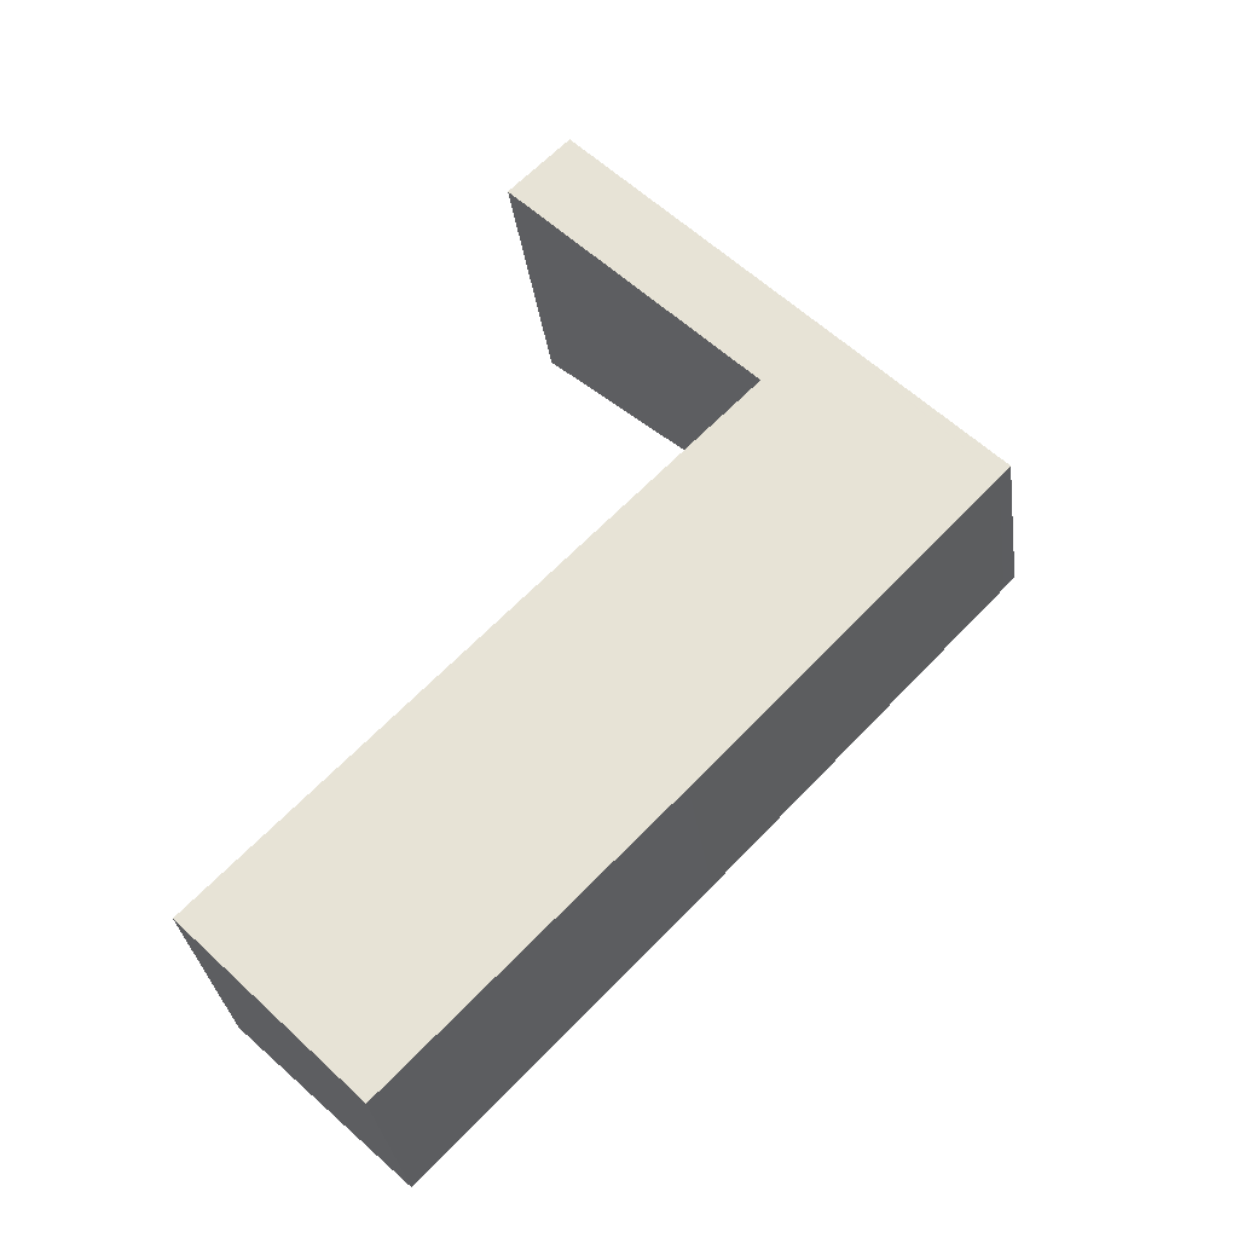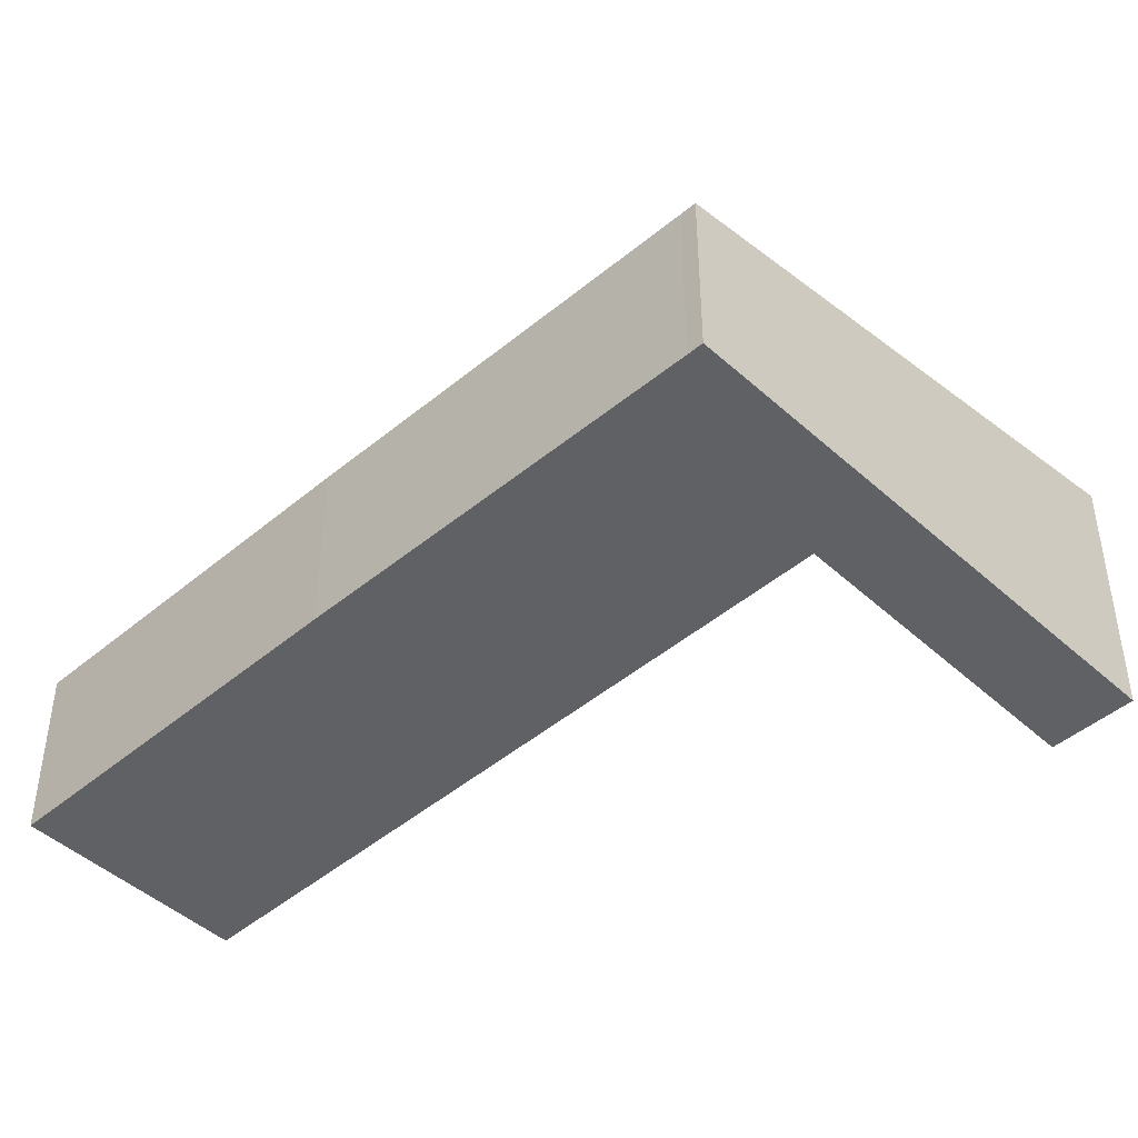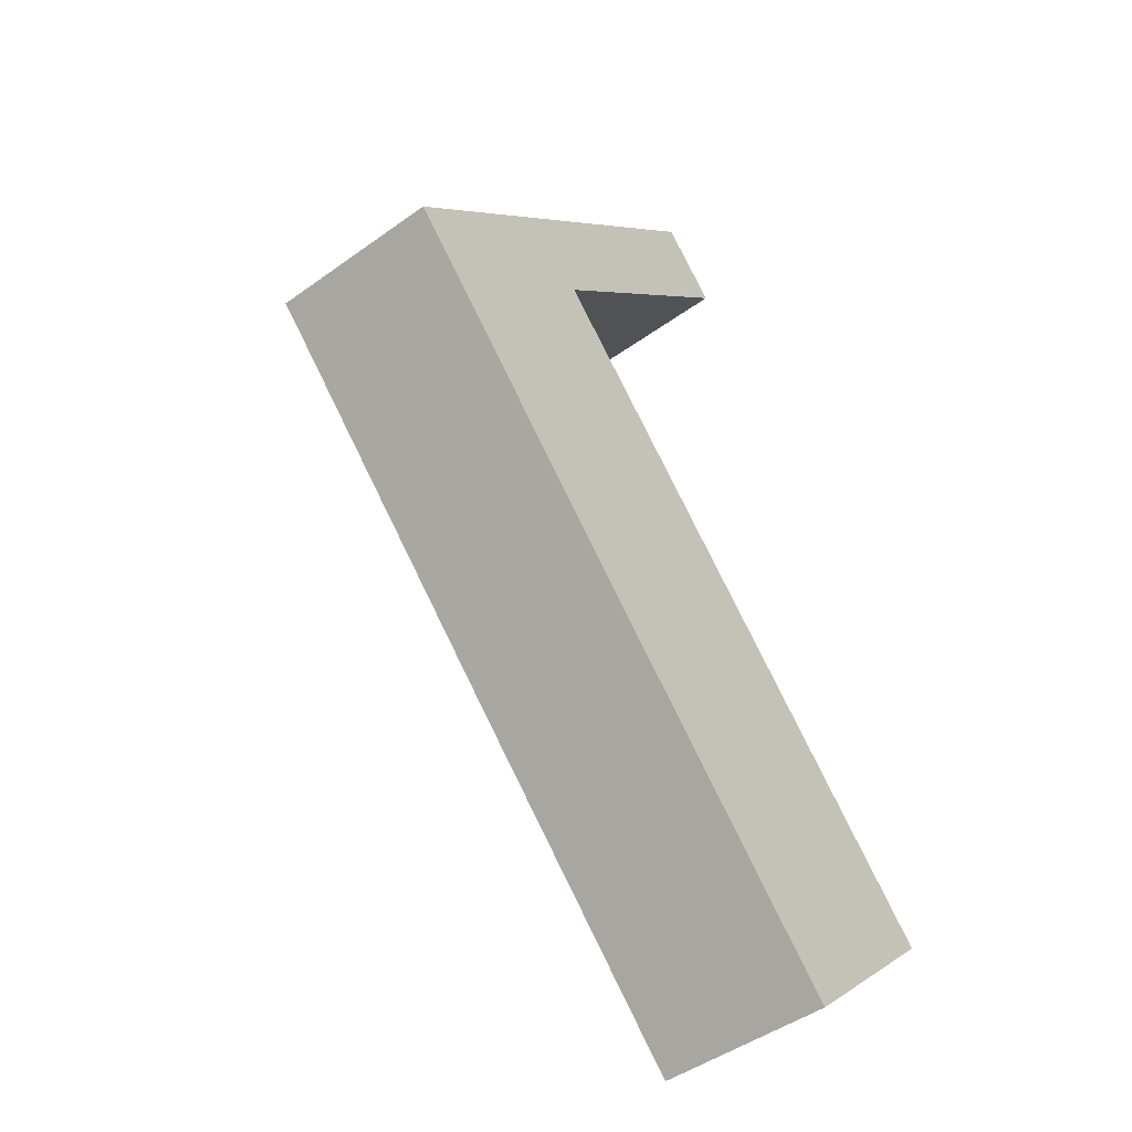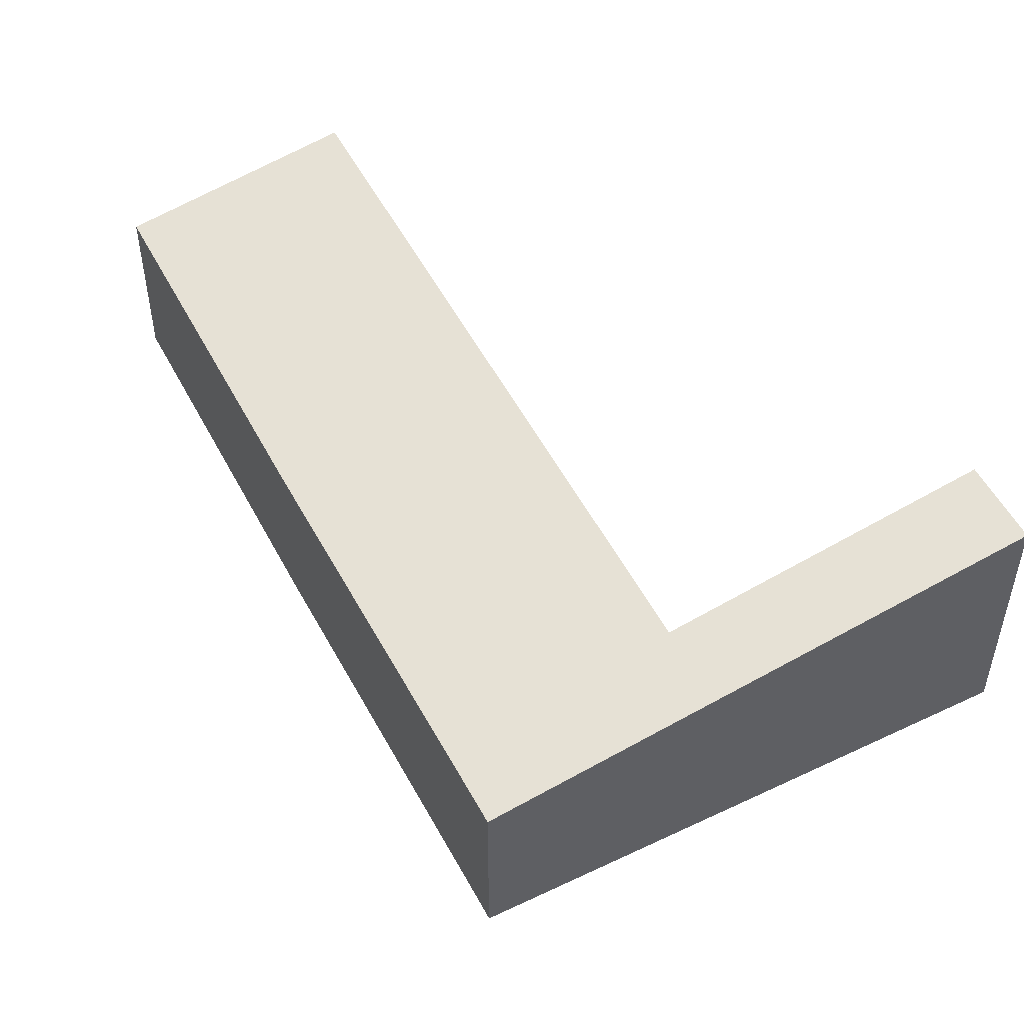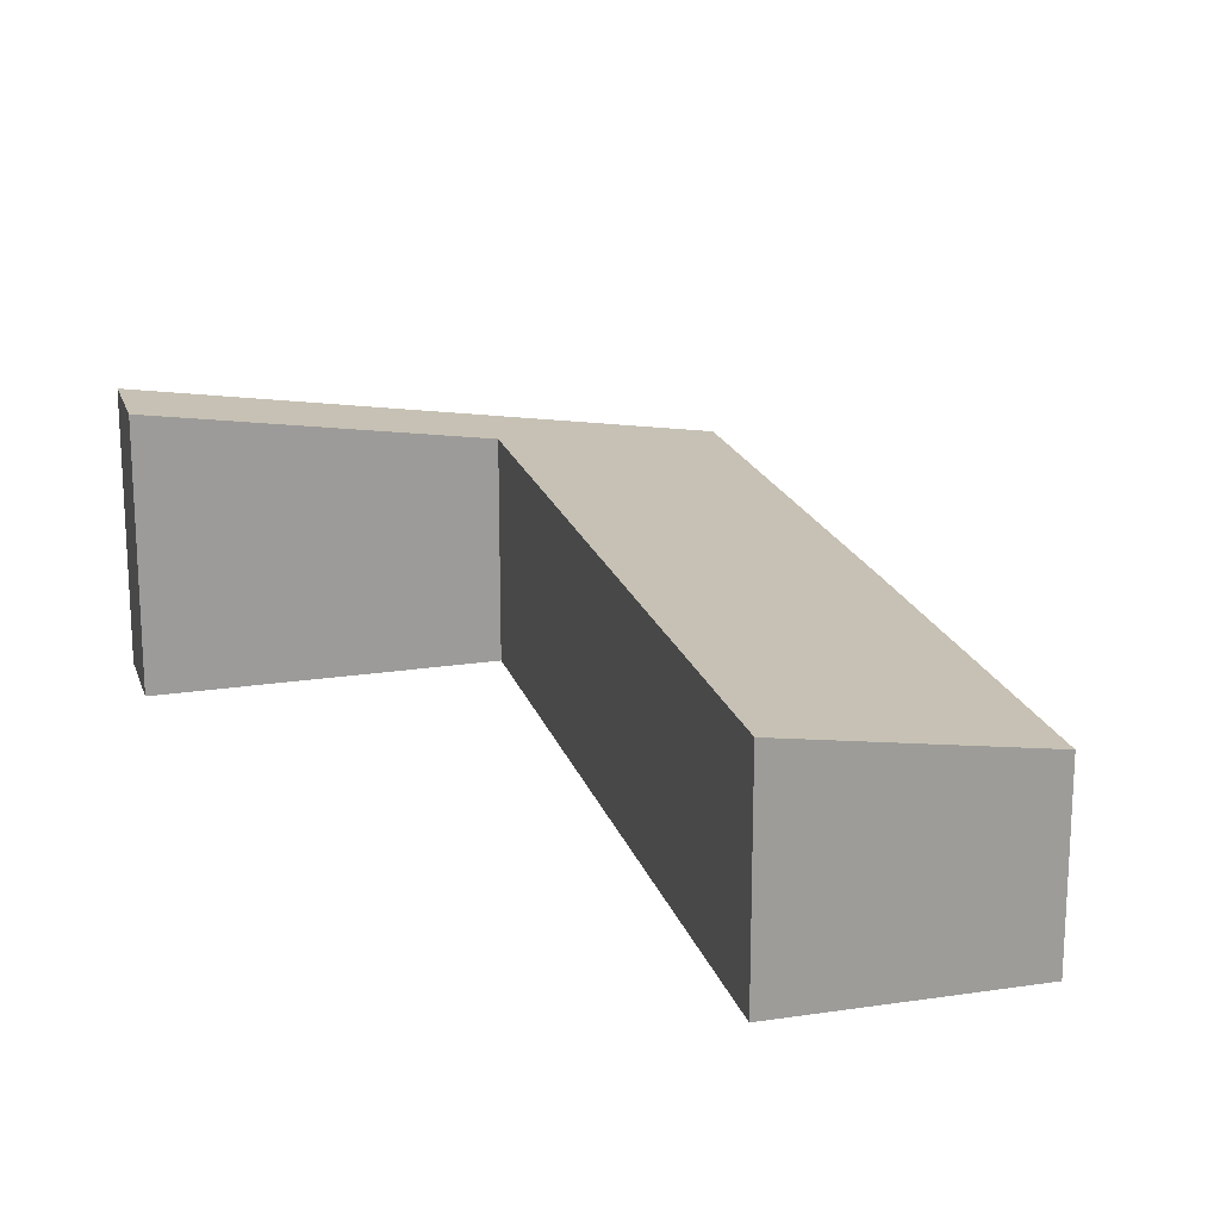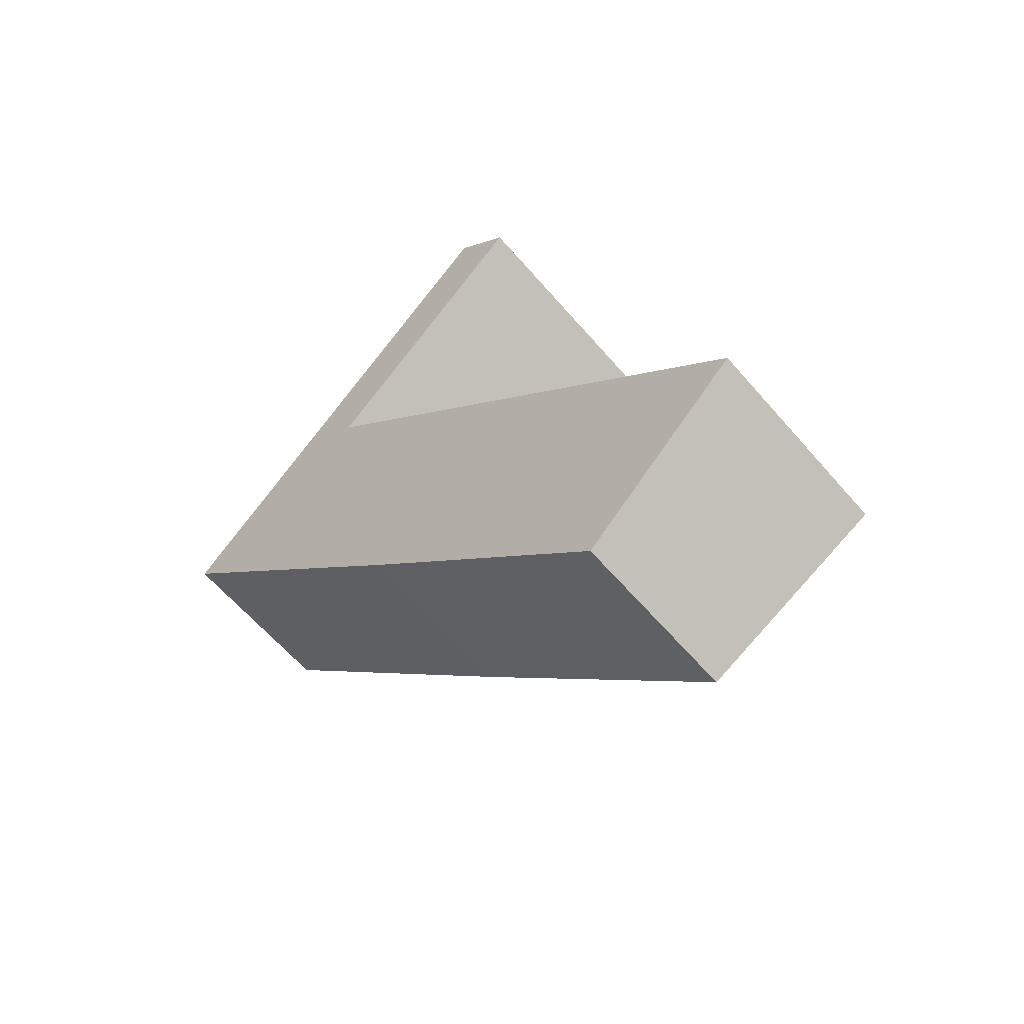
<metadata>
{"format":"obj","ext":"obj","renderer":"f3d","projection":"perspective","resolution":1024,"background":"white","views":[{"elev":-34.4,"azim":-171.8,"up":"+Z"},{"elev":-45.8,"azim":-90.2,"up":"+Y"},{"elev":-46.4,"azim":-50.5,"up":"+Z"},{"elev":52.5,"azim":-71.4,"up":"+Y"},{"elev":19.7,"azim":120.2,"up":"+Y"},{"elev":-61.3,"azim":40.4,"up":"+Z"}]}
</metadata>
<code>
v  9.368 2.934 -9.727
v  3.671 3.499 1.638
v  12.13 3.51 -7.036
v  4.963 2.929 -5.201
v  0.188 2.934 -0.193
v  3.105 3.581 3.022
v  2.797 3.517 2.722
v  0 2.934 1.797e-16
v  3.759 3.517 1.722
v  6.567 4.302 6.391
v  7.566 4.304 5.365
v  0 0 0
v  2.797 -1.667e-16 2.722
v  3.105 -1.85e-16 3.022
v  6.567 -3.913e-16 6.391
v  7.566 -3.285e-16 5.365
v  12.13 4.308e-16 -7.036
v  3.671 -1.003e-16 1.638
v  3.759 -1.054e-16 1.722
v  9.368 5.956e-16 -9.727
v  4.963 3.185e-16 -5.201
v  0.188 1.182e-17 -0.193
g defaultobject
f 1 2 3
f 2 1 4
f 2 4 5
f 2 5 6
f 6 5 7
f 7 5 8
f 9 10 11
f 10 9 6
f 6 9 2
f 12 7 8
f 7 12 13
f 7 13 6
f 6 13 10
f 10 13 14
f 10 14 15
f 10 16 11
f 16 10 15
f 2 17 3
f 17 2 18
f 16 9 11
f 9 16 19
f 9 19 2
f 2 19 18
f 17 1 3
f 1 17 20
f 20 4 1
f 4 20 21
f 4 21 5
f 5 21 22
f 5 22 8
f 8 22 12
f 17 21 20
f 21 17 18
f 21 18 22
f 22 18 12
f 12 18 13
f 13 18 19
f 13 19 16
f 13 16 14
f 14 16 15

</code>
